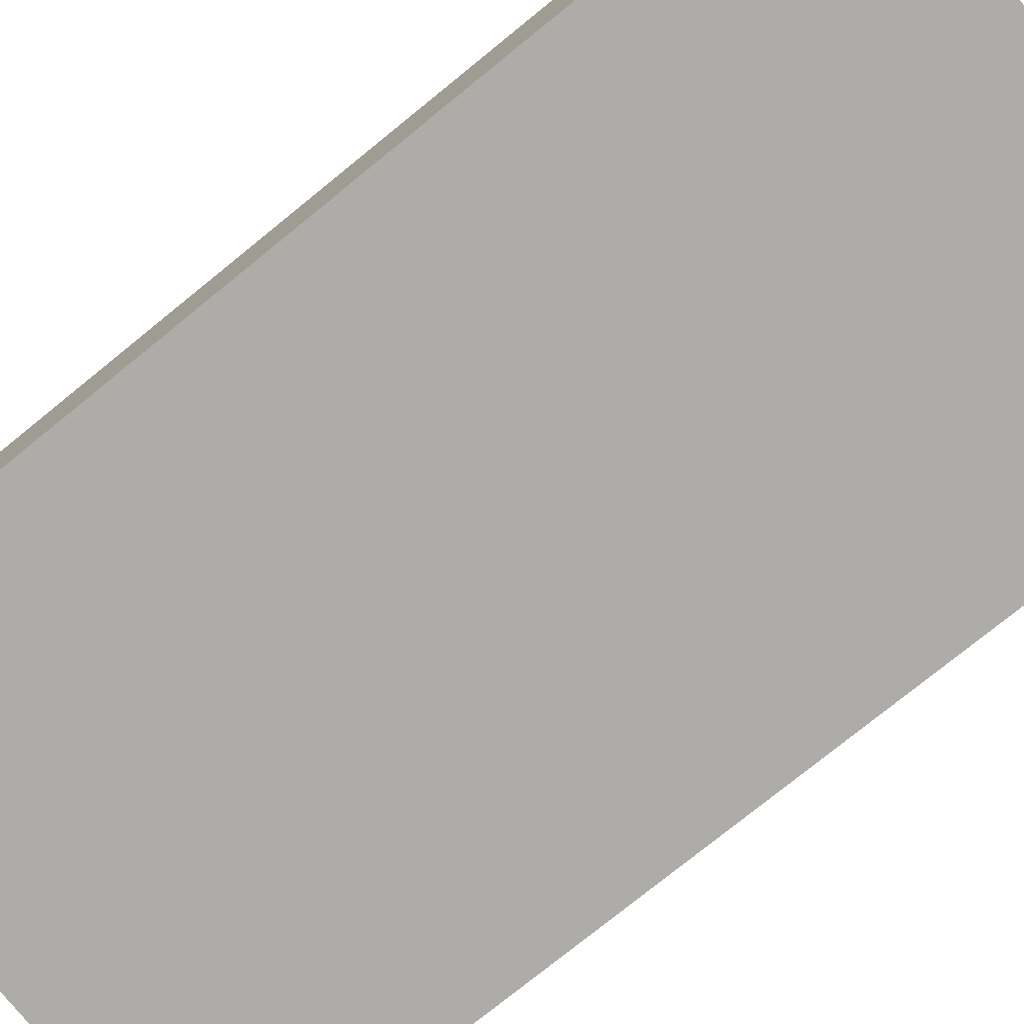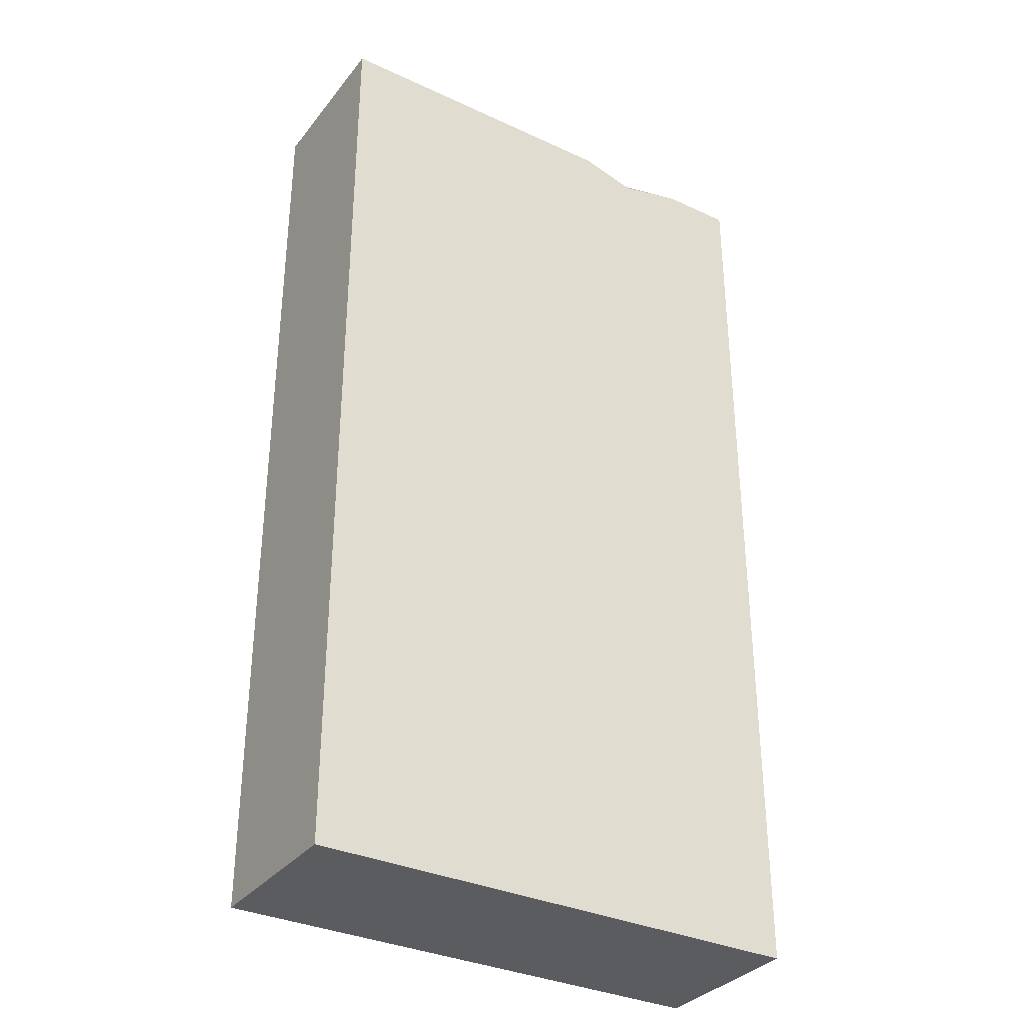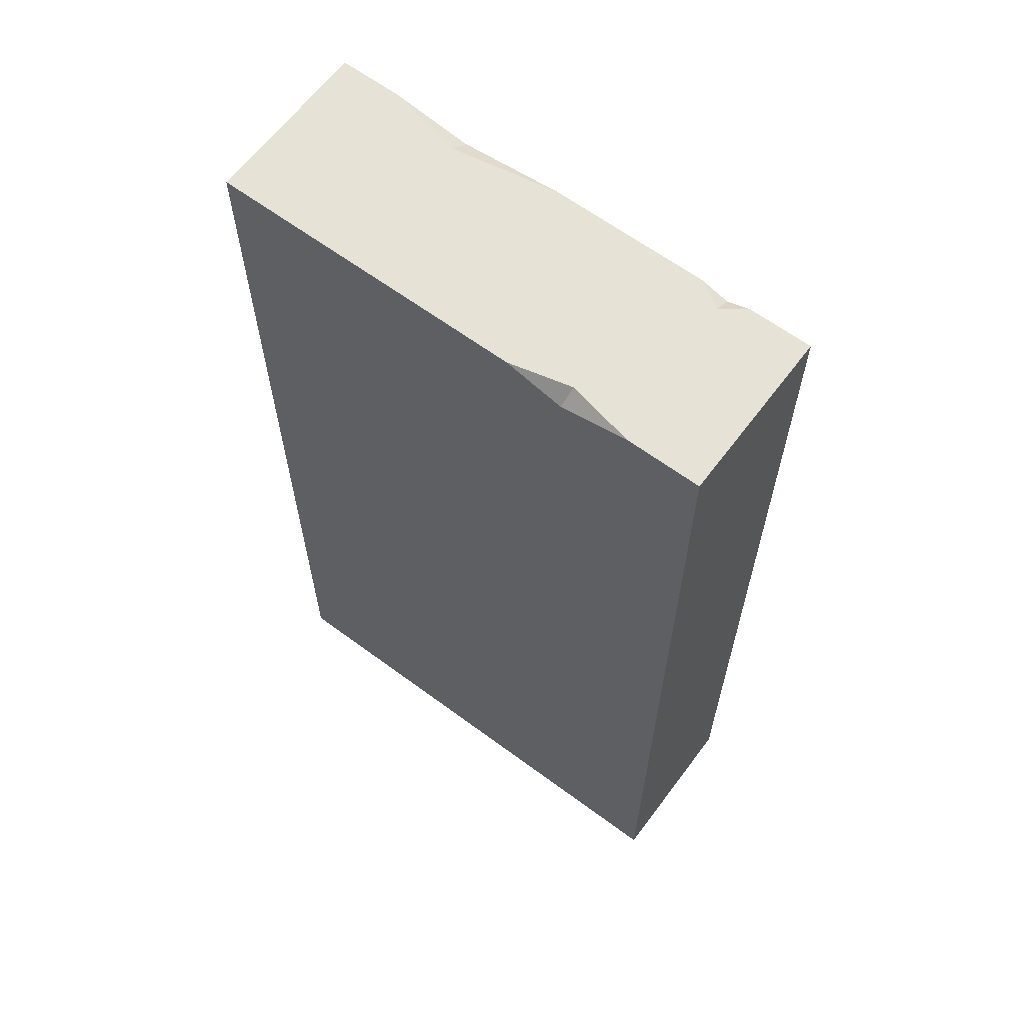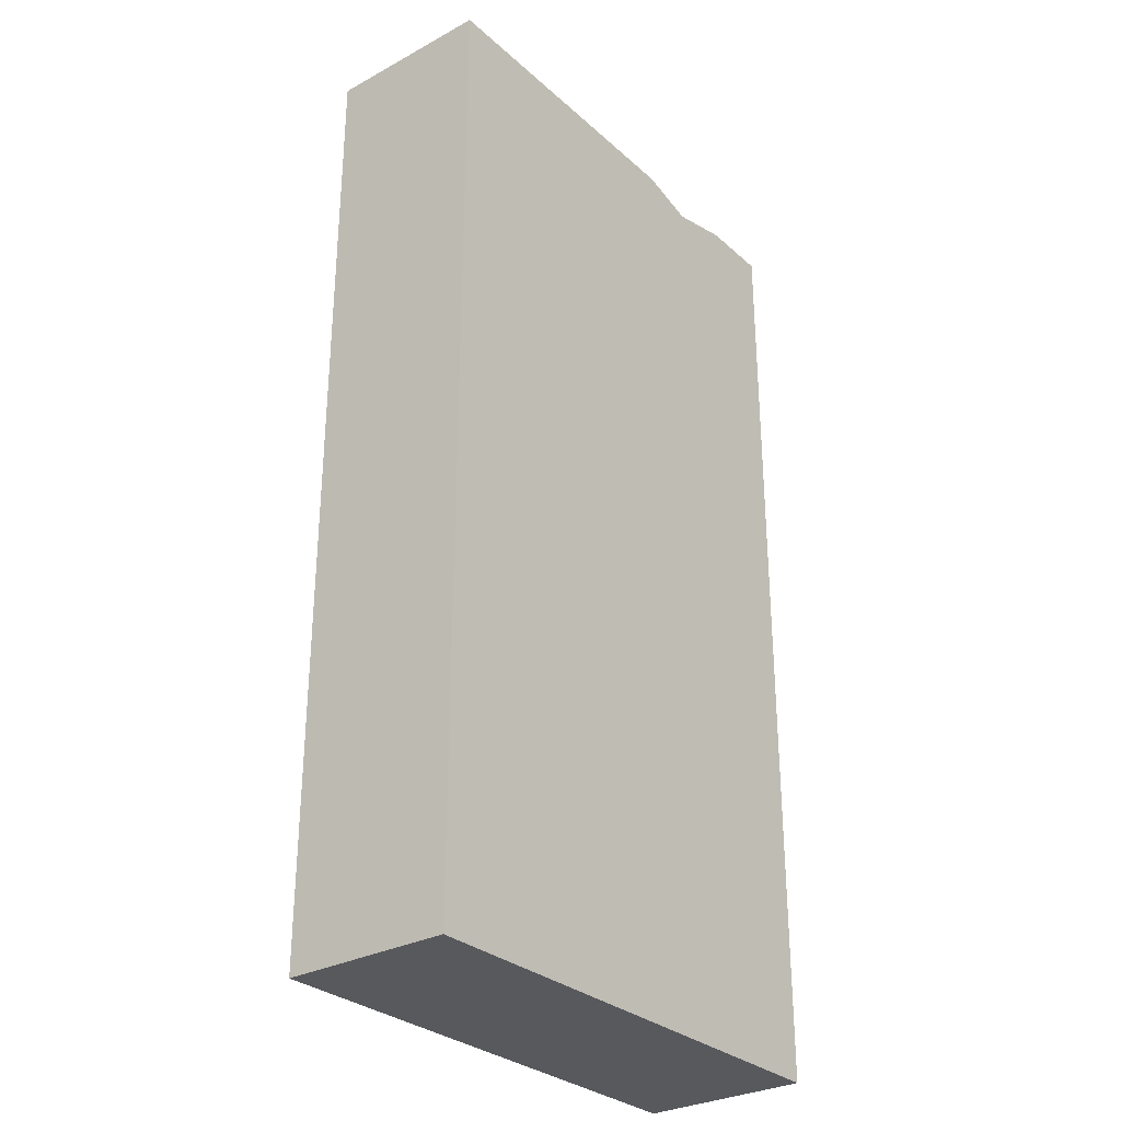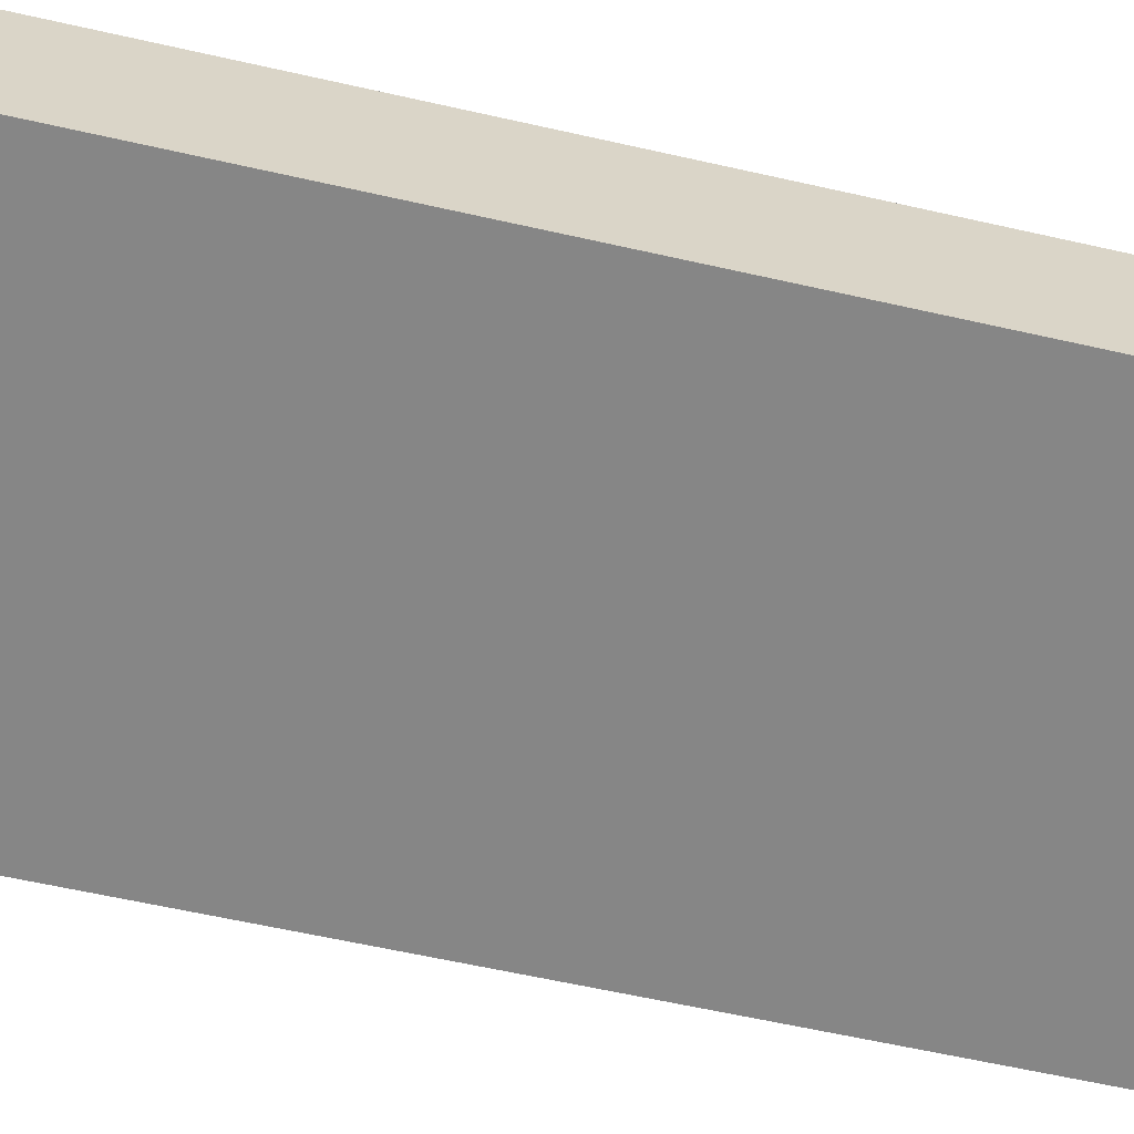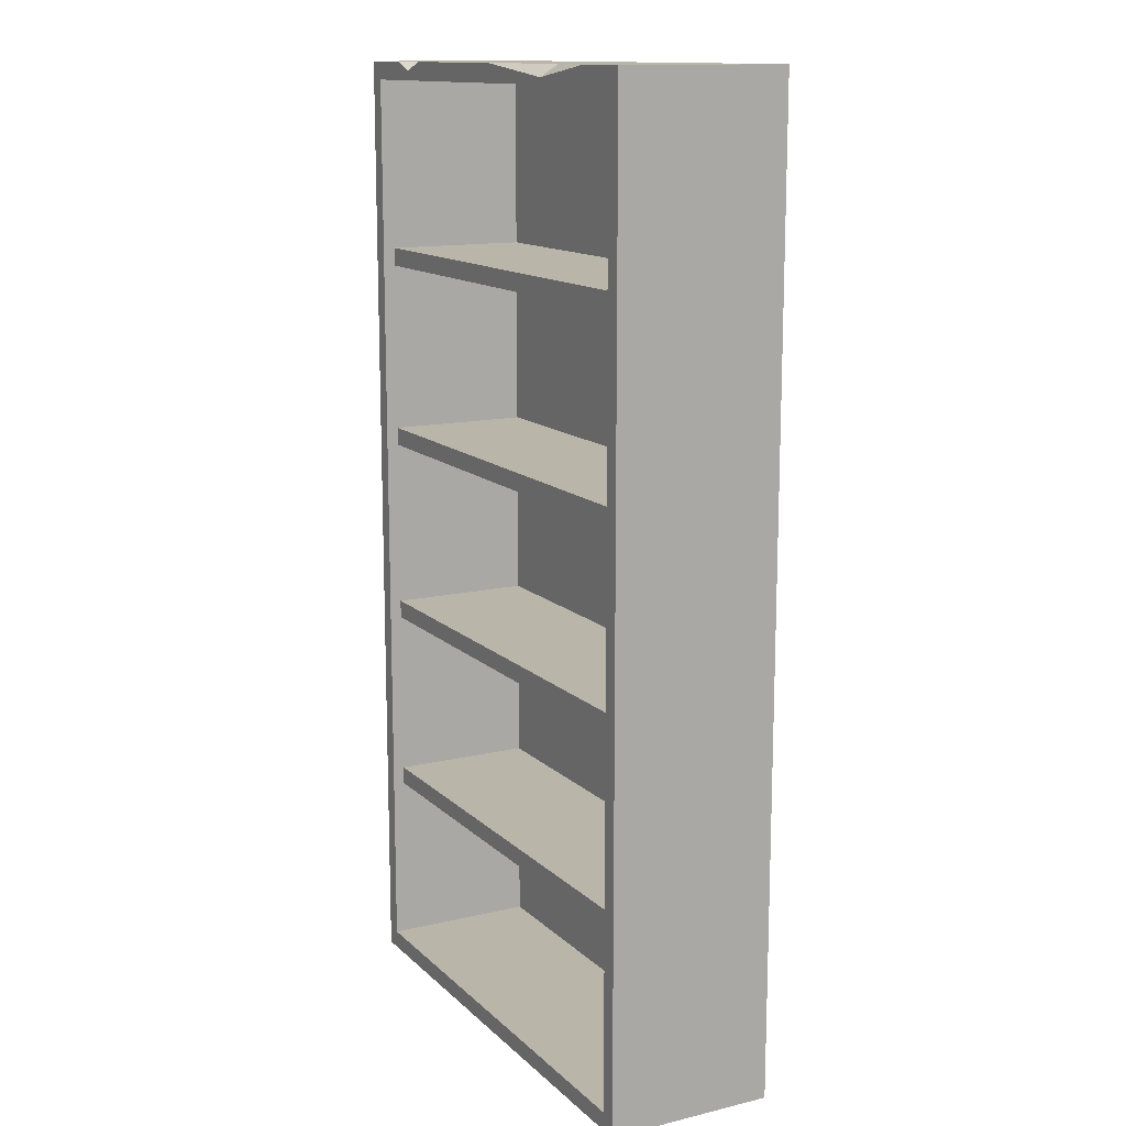
<metadata>
{"format":"obj","ext":"obj","renderer":"f3d","projection":"perspective","resolution":1024,"background":"white","views":[{"elev":-77.0,"azim":129.0,"up":"+Z"},{"elev":-33.7,"azim":147.8,"up":"+Y"},{"elev":63.3,"azim":-143.2,"up":"+Y"},{"elev":-30.1,"azim":128.2,"up":"+Y"},{"elev":-62.1,"azim":-102.9,"up":"+Z"},{"elev":13.5,"azim":62.0,"up":"+Y"}]}
</metadata>
<code>
v 26.2 218.5 14.89
v 25.95 215.9 18.96
v 44.02 218.5 18.96
v -38.46 218.5 15.32
v -38.45 216.5 18.96
v -32.34 218.5 18.96
v -26.41 218.5 -15.74
v -25.83 214.9 -18.96
v -41.16 218.5 -18.96
v -12.85 218.5 -18.96
v -25.83 214.9 -18.96
v -26.41 218.5 -15.74
v -43.56 218.5 18.96
v -38.45 216.5 18.96
v -38.46 218.5 15.32
v 2.706 218.5 18.96
v 25.95 215.9 18.96
v 26.2 218.5 14.89
v 53.8 175.8 16.28
v -53.8 175.8 -15.84
v -53.8 175.8 16.28
v 53.8 175.8 -15.84
v 53.8 175.8 16.28
v -53.8 175.8 16.28
v -53.8 171.7 16.28
v 53.8 171.7 16.28
v 53.8 171.7 16.28
v -53.8 171.7 16.28
v -53.8 171.7 -15.84
v 53.8 171.7 -15.84
v 53.8 133 16.28
v -53.8 133 -15.84
v -53.8 133 16.28
v 53.8 133 -15.84
v 53.8 133 16.28
v -53.8 133 16.28
v -53.8 128.9 16.28
v 53.8 128.9 16.28
v 53.8 128.9 16.28
v -53.8 128.9 16.28
v -53.8 128.9 -15.84
v 53.8 128.9 -15.84
v 53.8 90.19 16.28
v -53.8 90.19 -15.84
v -53.8 90.19 16.28
v 53.8 90.19 -15.84
v 53.8 90.19 16.28
v -53.8 90.19 16.28
v -53.8 86.08 16.28
v 53.8 86.08 16.28
v 53.8 86.08 16.28
v -53.8 86.08 16.28
v -53.8 86.08 -15.84
v 53.8 86.08 -15.84
v 53.8 47.39 16.28
v -53.8 47.39 -15.84
v -53.8 47.39 16.28
v 53.8 47.39 -15.84
v 53.8 47.39 16.28
v -53.8 47.39 16.28
v -53.8 43.28 16.28
v 53.8 43.28 16.28
v 53.8 43.28 16.28
v -53.8 43.28 16.28
v -53.8 43.28 -15.84
v 53.8 43.28 -15.84
v -57.54 218.5 18.96
v -57.54 -0 -18.96
v -57.54 0 18.96
v -57.54 218.5 -18.96
v 57.54 0 18.96
v 57.54 218.5 -18.96
v 57.54 218.5 18.96
v 57.54 -0 -18.96
v -57.54 0 18.96
v 57.54 -0 -18.96
v 57.54 0 18.96
v -57.54 -0 -18.96
v -53.8 214.4 -15.84
v -53.8 4.105 -15.84
v 53.8 214.4 -15.84
v 53.8 4.105 -15.84
v -53.8 4.105 18.96
v 53.8 4.105 18.96
v 53.8 4.105 -15.84
v -53.8 4.105 -15.84
v 53.8 214.4 -15.84
v 53.8 4.105 18.96
v 53.8 214.4 18.96
v 53.8 4.105 -15.84
v 53.8 214.4 18.96
v -53.8 214.4 18.96
v -53.8 214.4 -15.84
v 53.8 214.4 -15.84
v -53.8 4.105 -15.84
v -53.8 214.4 18.96
v -53.8 4.105 18.96
v -53.8 214.4 -15.84
v -25.83 214.9 -18.96
v -57.54 -0 -18.96
v -57.54 218.5 -18.96
v -41.16 218.5 -18.96
v 57.54 218.5 18.96
v 57.54 218.5 -18.96
v 44.02 218.5 18.96
v 26.2 218.5 14.89
v -12.85 218.5 -18.96
v -26.41 218.5 -15.74
v 2.706 218.5 18.96
v -32.34 218.5 18.96
v -38.46 218.5 15.32
v -41.16 218.5 -18.96
v -57.54 218.5 -18.96
v -57.54 218.5 18.96
v -43.56 218.5 18.96
v 57.54 -0 -18.96
v -12.85 218.5 -18.96
v 57.54 218.5 -18.96
v -25.83 214.9 -18.96
v -57.54 -0 -18.96
v -38.45 216.5 18.96
v 2.706 218.5 18.96
v -32.34 218.5 18.96
v 25.95 215.9 18.96
v -53.8 214.4 18.96
v -43.56 218.5 18.96
v -57.54 218.5 18.96
v -53.8 4.105 18.96
v -57.54 0 18.96
v 53.8 214.4 18.96
v 53.8 4.105 18.96
v 44.02 218.5 18.96
v 57.54 0 18.96
v 57.54 218.5 18.96
f 1 2 3
f 4 5 6
f 7 8 9
f 10 11 12
f 13 14 15
f 16 17 18
f 19 20 21
f 20 19 22
f 23 24 25
f 23 25 26
f 27 28 29
f 27 29 30
f 31 32 33
f 32 31 34
f 35 36 37
f 35 37 38
f 39 40 41
f 39 41 42
f 43 44 45
f 44 43 46
f 47 48 49
f 47 49 50
f 51 52 53
f 51 53 54
f 55 56 57
f 56 55 58
f 59 60 61
f 59 61 62
f 63 64 65
f 63 65 66
f 67 68 69
f 68 67 70
f 71 72 73
f 72 71 74
f 75 76 77
f 76 75 78
f 79 80 81
f 81 80 82
f 83 84 85
f 83 85 86
f 87 88 89
f 88 87 90
f 91 92 93
f 91 93 94
f 95 96 97
f 96 95 98
f 99 100 101
f 99 101 102
f 103 104 105
f 104 106 105
f 107 106 104
f 106 107 108
f 106 108 109
f 109 108 110
f 110 108 111
f 112 111 108
f 111 112 113
f 114 111 113
f 111 114 115
f 116 117 118
f 116 119 117
f 116 120 119
f 121 122 123
f 121 124 122
f 125 124 121
f 125 121 126
f 126 127 125
f 127 128 125
f 127 129 128
f 124 125 130
f 129 131 128
f 124 130 132
f 129 133 131
f 133 130 131
f 134 132 130
f 133 134 130

</code>
